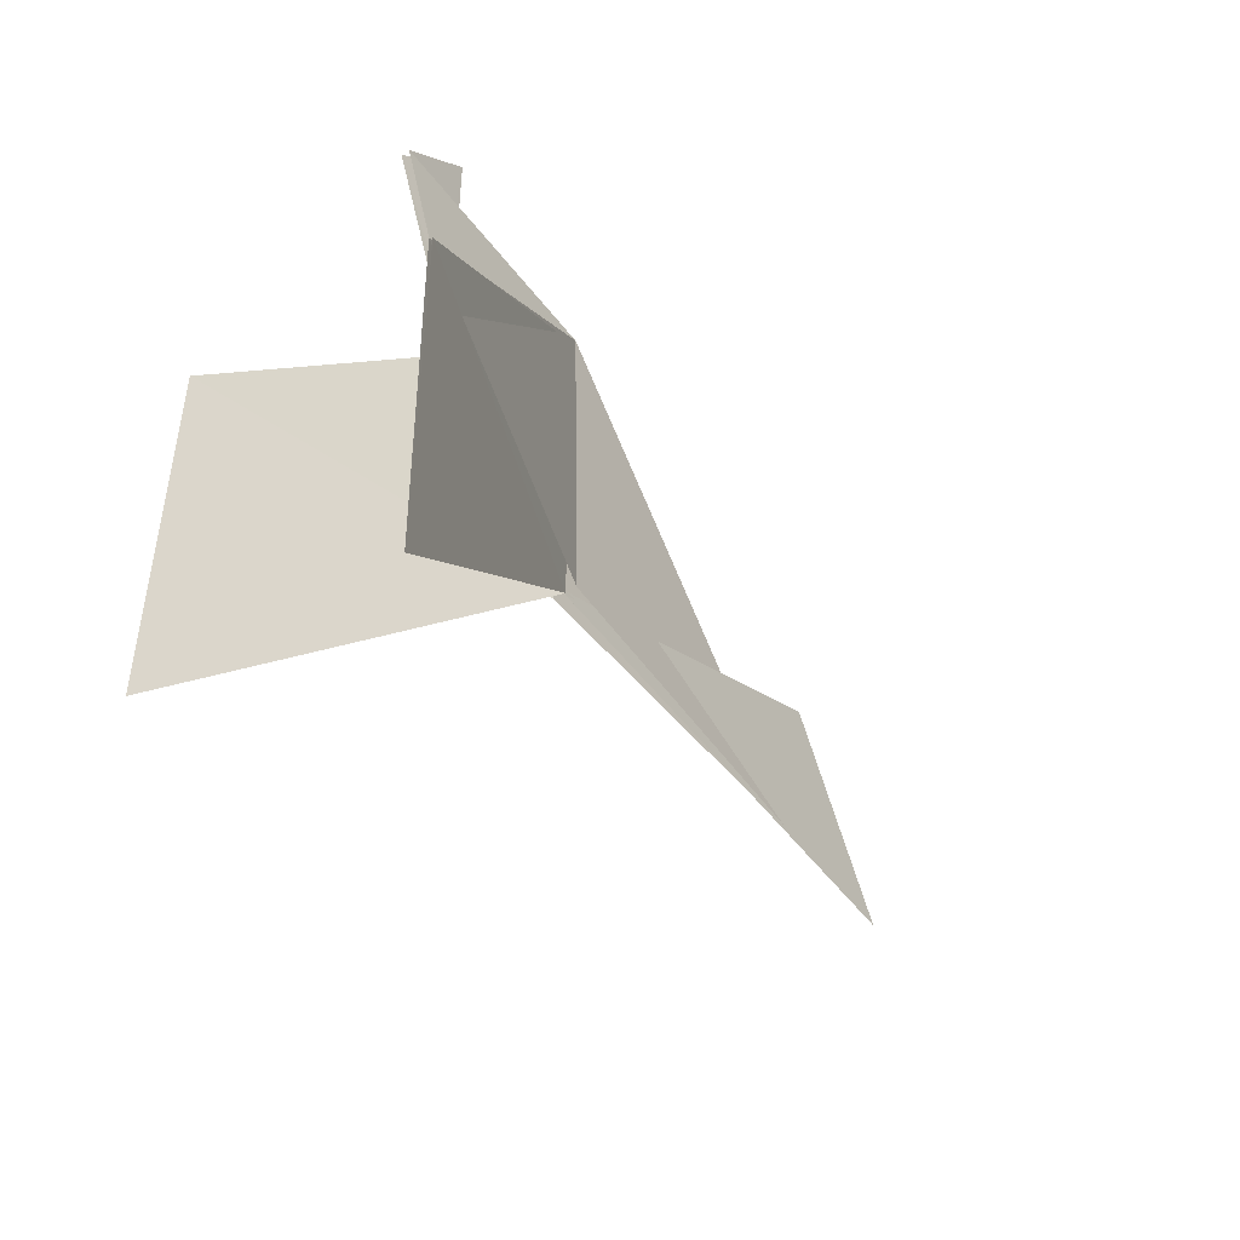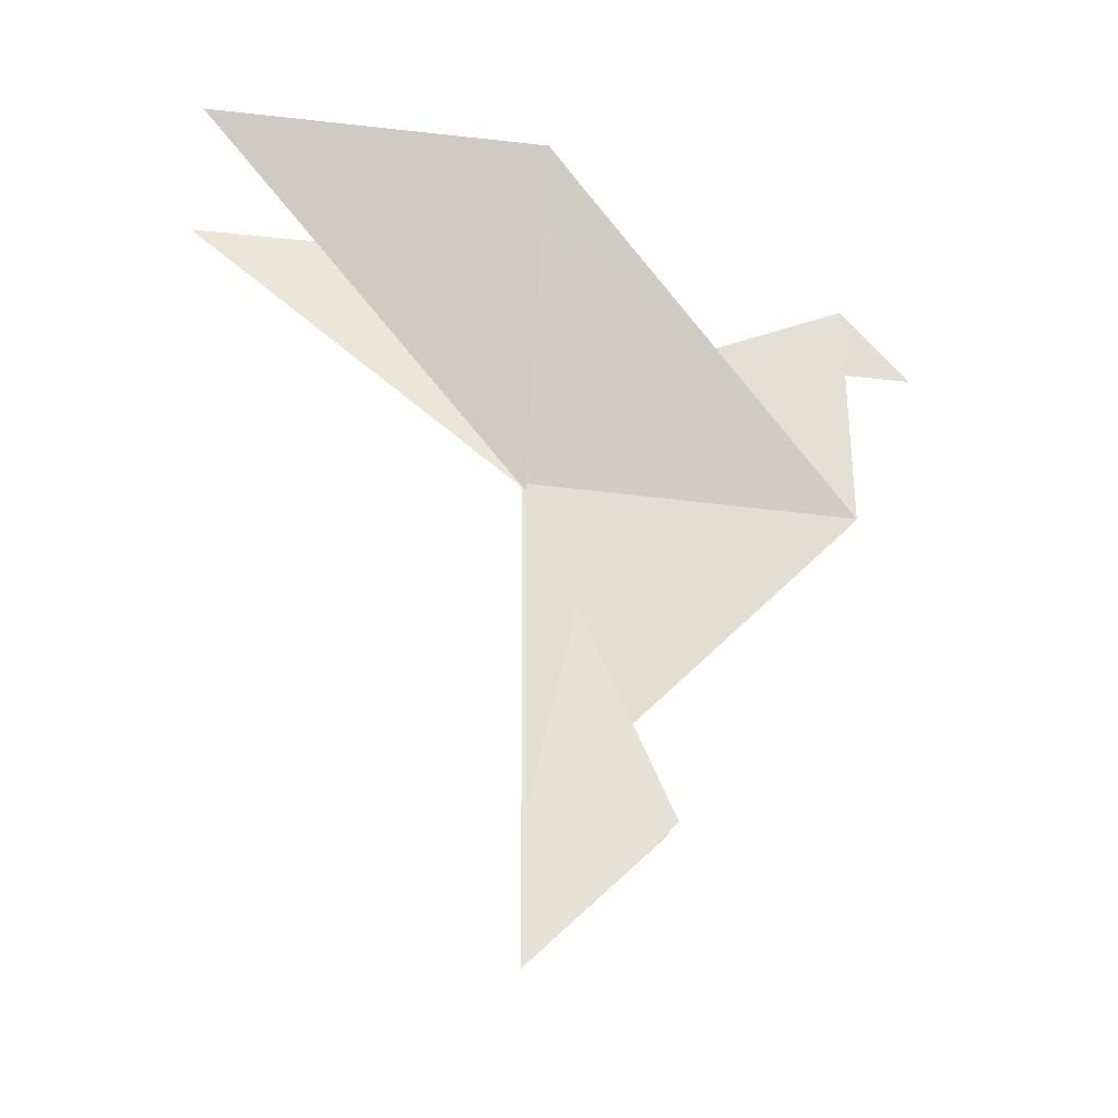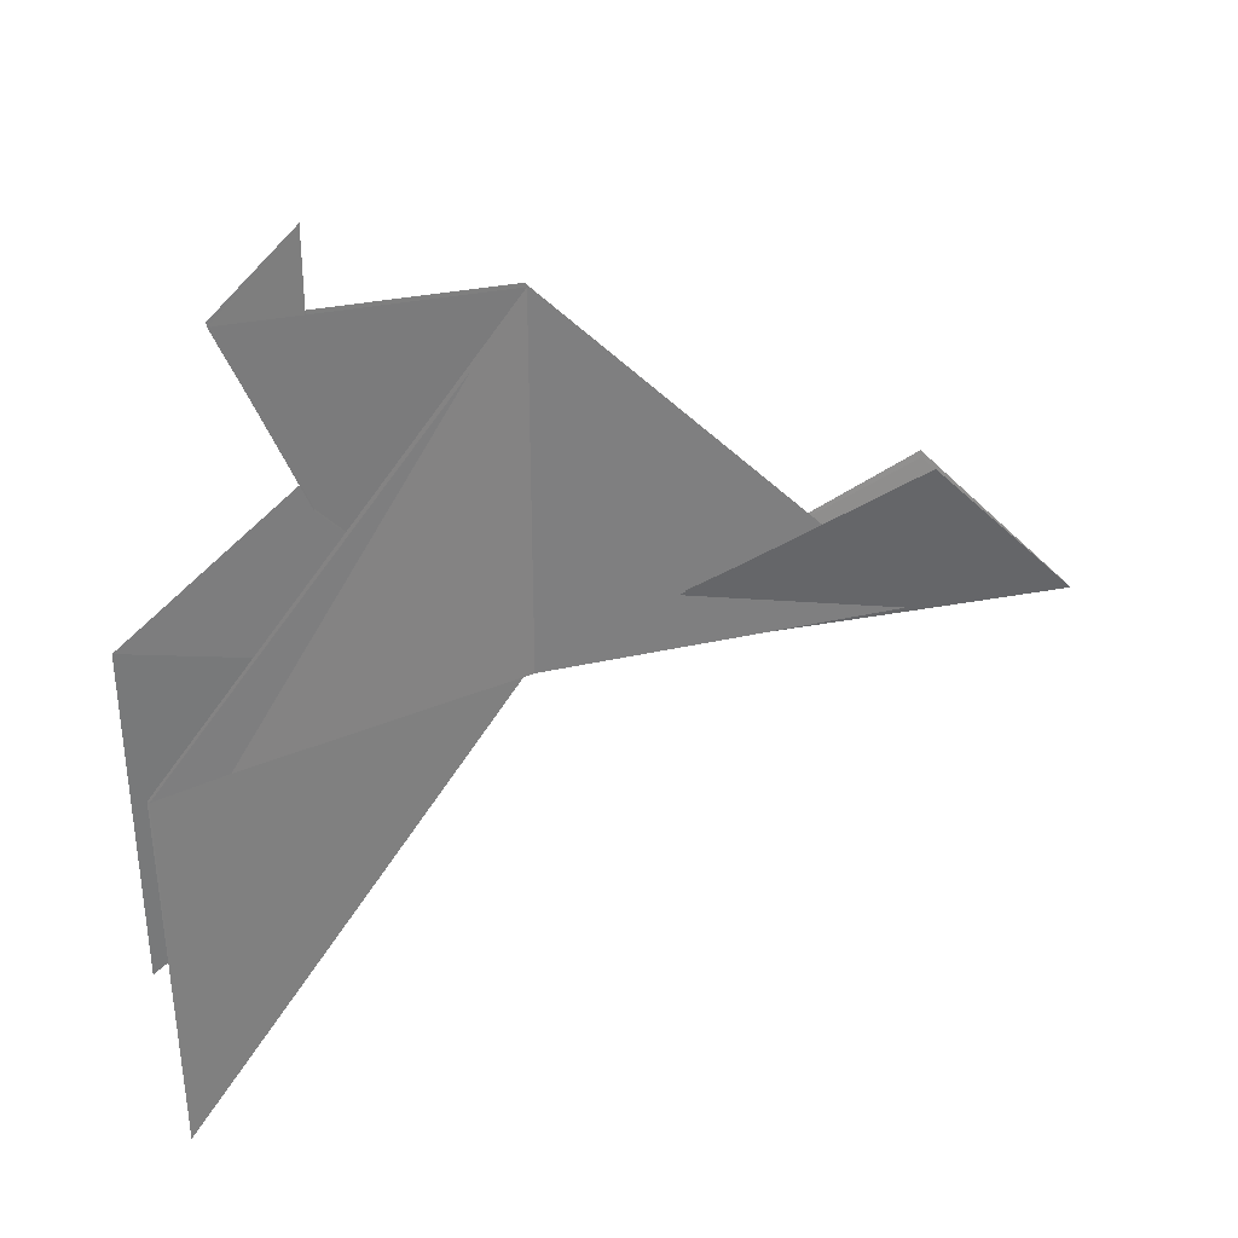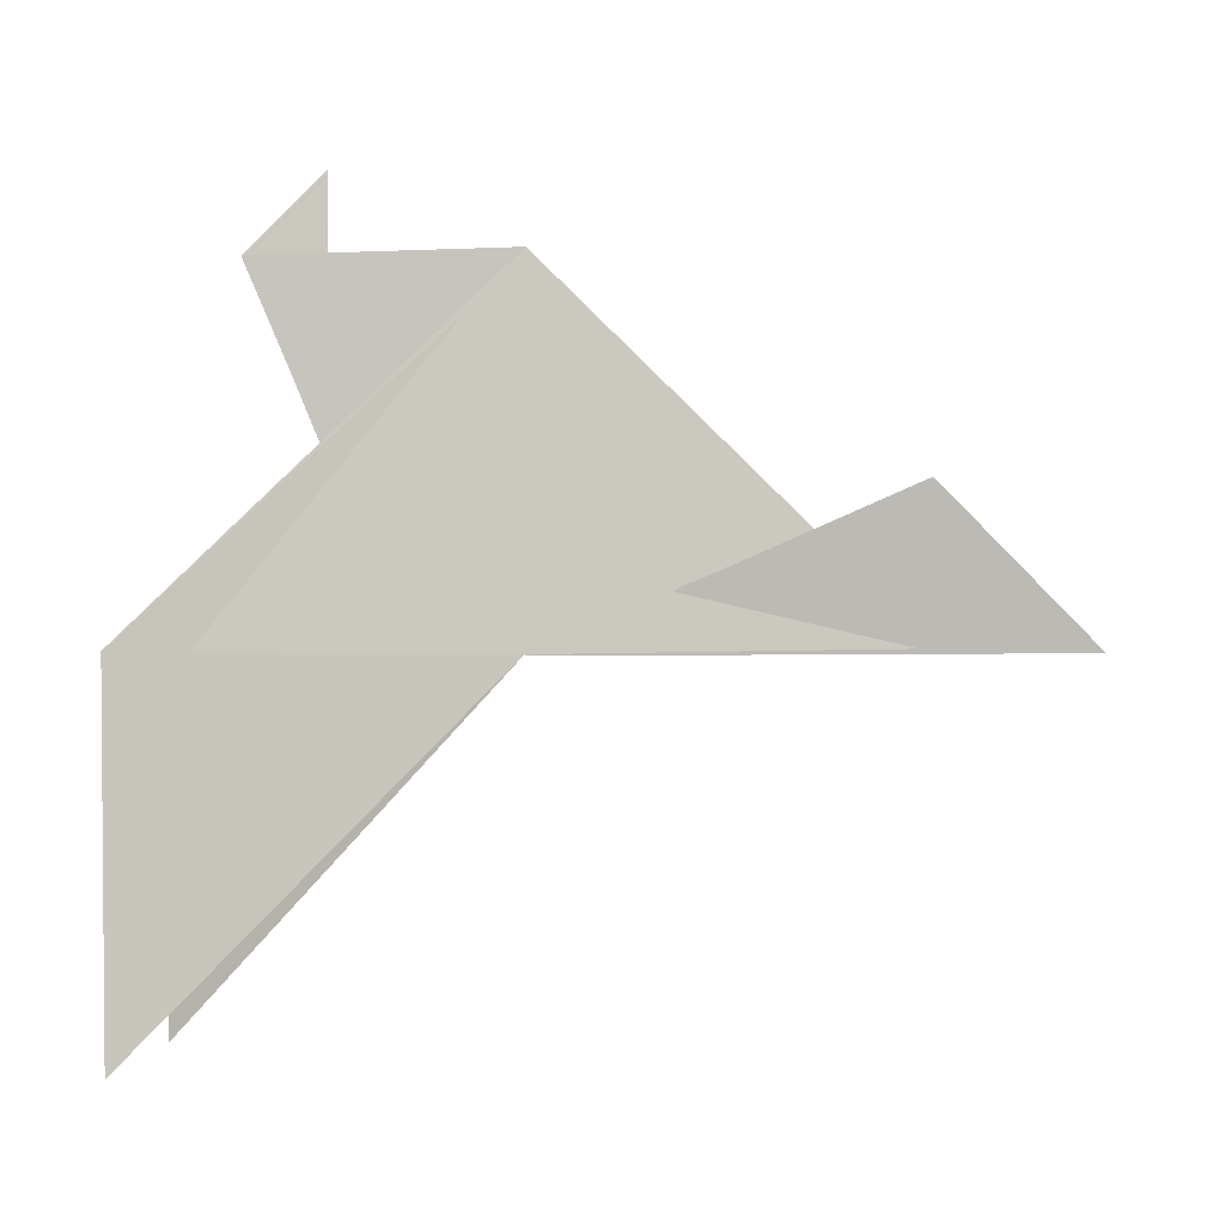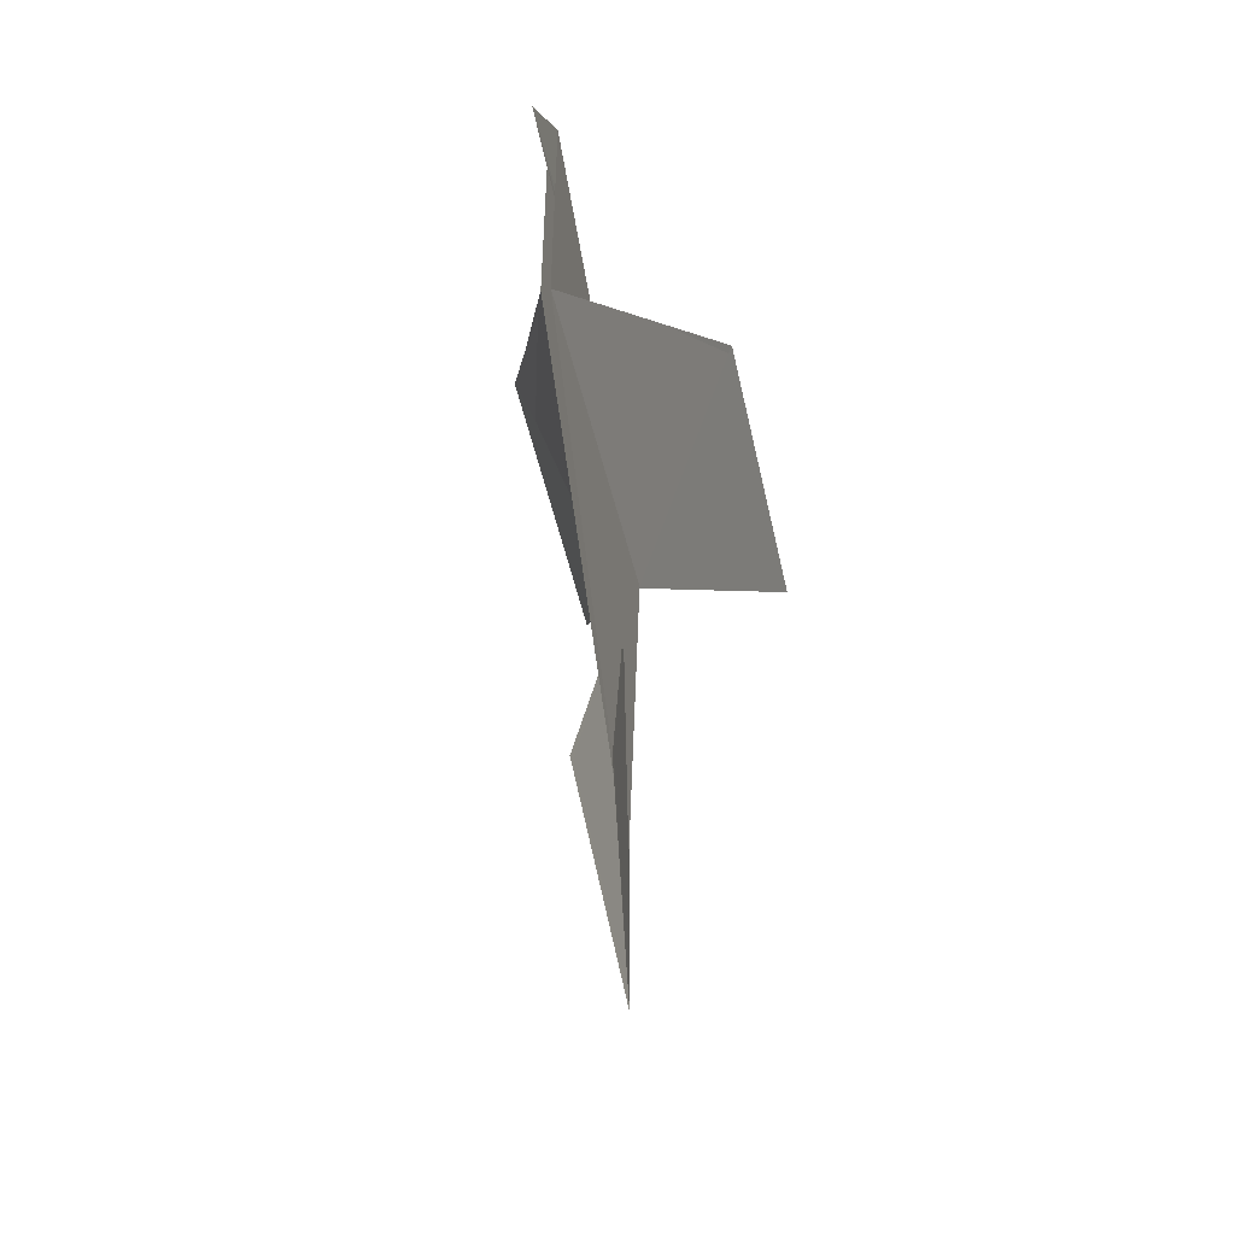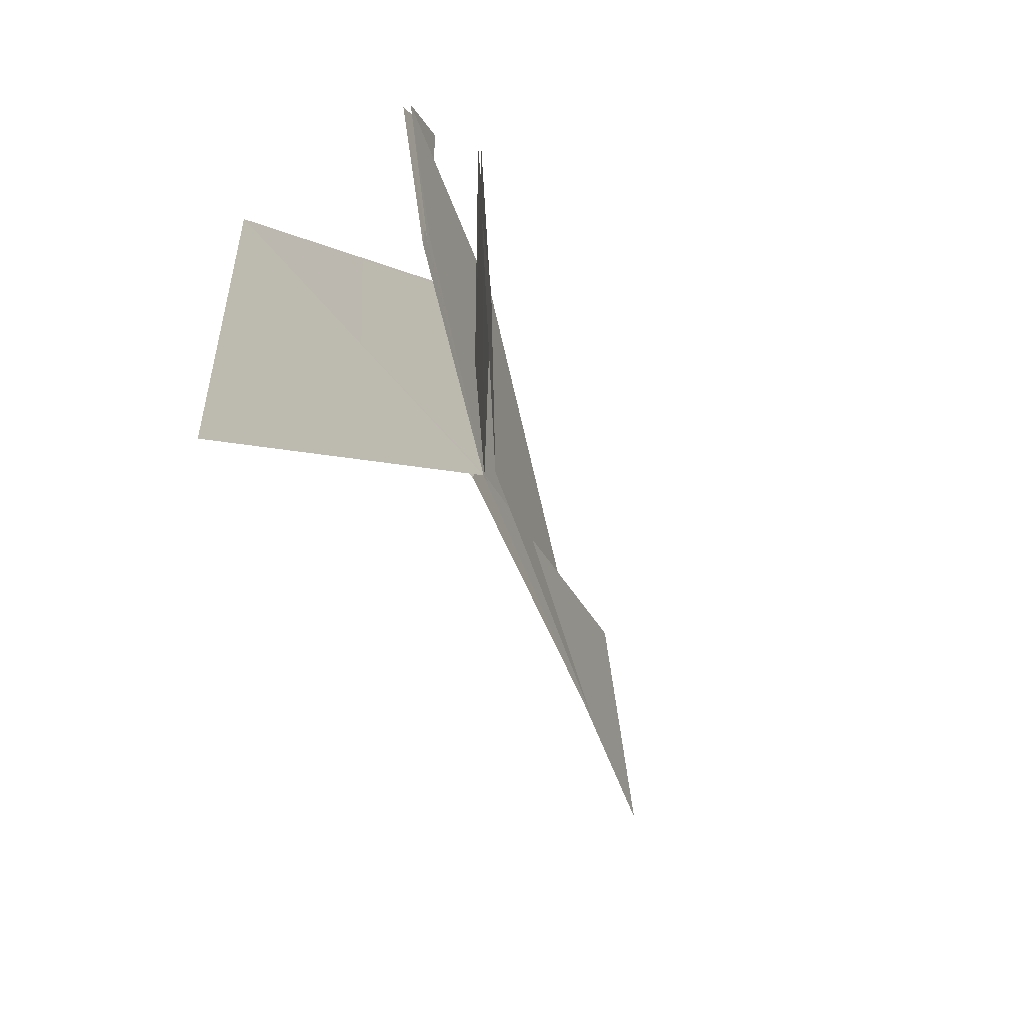
<metadata>
{"format":"obj","ext":"obj","renderer":"f3d","projection":"perspective","resolution":1024,"background":"white","views":[{"elev":-48.3,"azim":-145.6,"up":"+Z"},{"elev":-25.1,"azim":-101.6,"up":"+Y"},{"elev":31.3,"azim":-105.3,"up":"+Z"},{"elev":-1.7,"azim":-85.2,"up":"+Z"},{"elev":-46.4,"azim":11.5,"up":"+Y"},{"elev":-54.0,"azim":-160.6,"up":"+Z"}]}
</metadata>
<code>
o dove_0605-wingup
v 1.593 -0.2777 -0.3359
v 1.536 -0.7015 -0.1571
v 1.536 -0.6945 -0.1547
v 1.476 -0.2804 -0.3359
v 1.541 -0.4499 -0.1574
v 1.536 -0.4499 -0.1556
v 1.536 -0.4499 -0.1556
v 1.529 -0.4499 -0.1574
v 1.536 -0.3623 0.05781
v 1.592 -0.276 -0.1565
v 1.536 -0.6271 -0.155
v 1.475 -0.2784 -0.1565
v 1.536 -0.6292 -0.155
v 1.536 -0.6292 -0.155
v 1.592 -0.2761 -0.1565
v 1.536 -0.6271 -0.1553
v 1.476 -0.2777 -0.1565
v 1.533 -0.4507 0.02162
v 1.537 -0.4506 0.01785
v 1.538 -0.4507 0.02162
v 1.533 -0.4506 0.01785
v 1.536 -0.45 -0.1572
v 1.535 -0.45 -0.1572
v 1.538 -0.3249 0.01933
v 1.534 -0.3249 0.01933
v 1.534 -0.3236 0.01953
v 1.538 -0.3236 0.01953
v 1.534 -0.3607 -0.06623
v 1.536 -0.3624 -0.06798
v 1.536 -0.3624 -0.0679
v 1.538 -0.3607 -0.06878
v 1.544 -0.6276 -0.08124
v 1.526 -0.6276 -0.08124
v 1.536 -0.4507 -0.158
v 1.527 -0.6276 -0.08425
v 1.543 -0.6278 -0.08425
v 1.536 -0.4499 -0.1556
f 31 24 9
f 31 22 19 24
f 6 11 19
f 30 34 16 21 25
f 22 20 10
f 15 6 19
f 18 23 17
f 5 20 14
f 23 28 25 21
f 9 28 26
f 27 9 29
f 24 30 9
f 22 31 27 20
f 19 22 15
f 29 37 14 20 27
f 19 11 34 30 24
f 29 9 26
f 9 30 25
f 9 27 31
f 28 23 18 26
f 28 9 25
f 21 12 23
f 12 21 7
f 21 16 7
f 3 37 35
f 20 5 10
f 17 8 18
f 13 18 8
f 16 34 33
f 34 32 2
f 32 34 11
f 33 34 2
f 13 37 29 26 18
f 14 37 36
f 35 37 13
f 36 37 3
f 23 12 4
f 17 23 4
f 15 22 1
f 10 1 22

</code>
